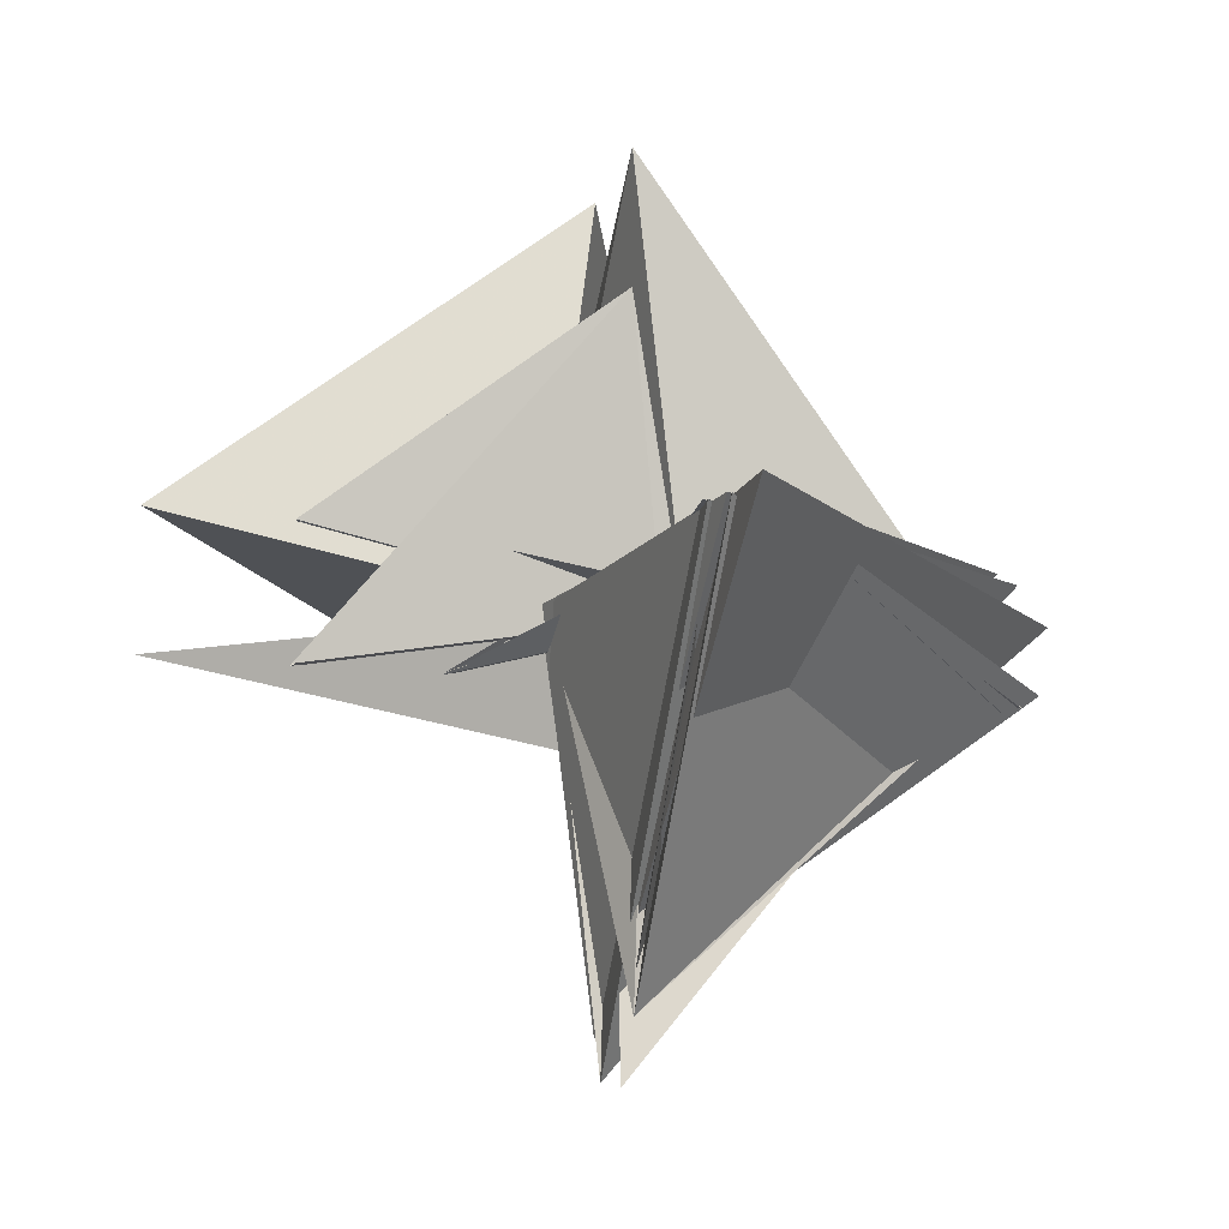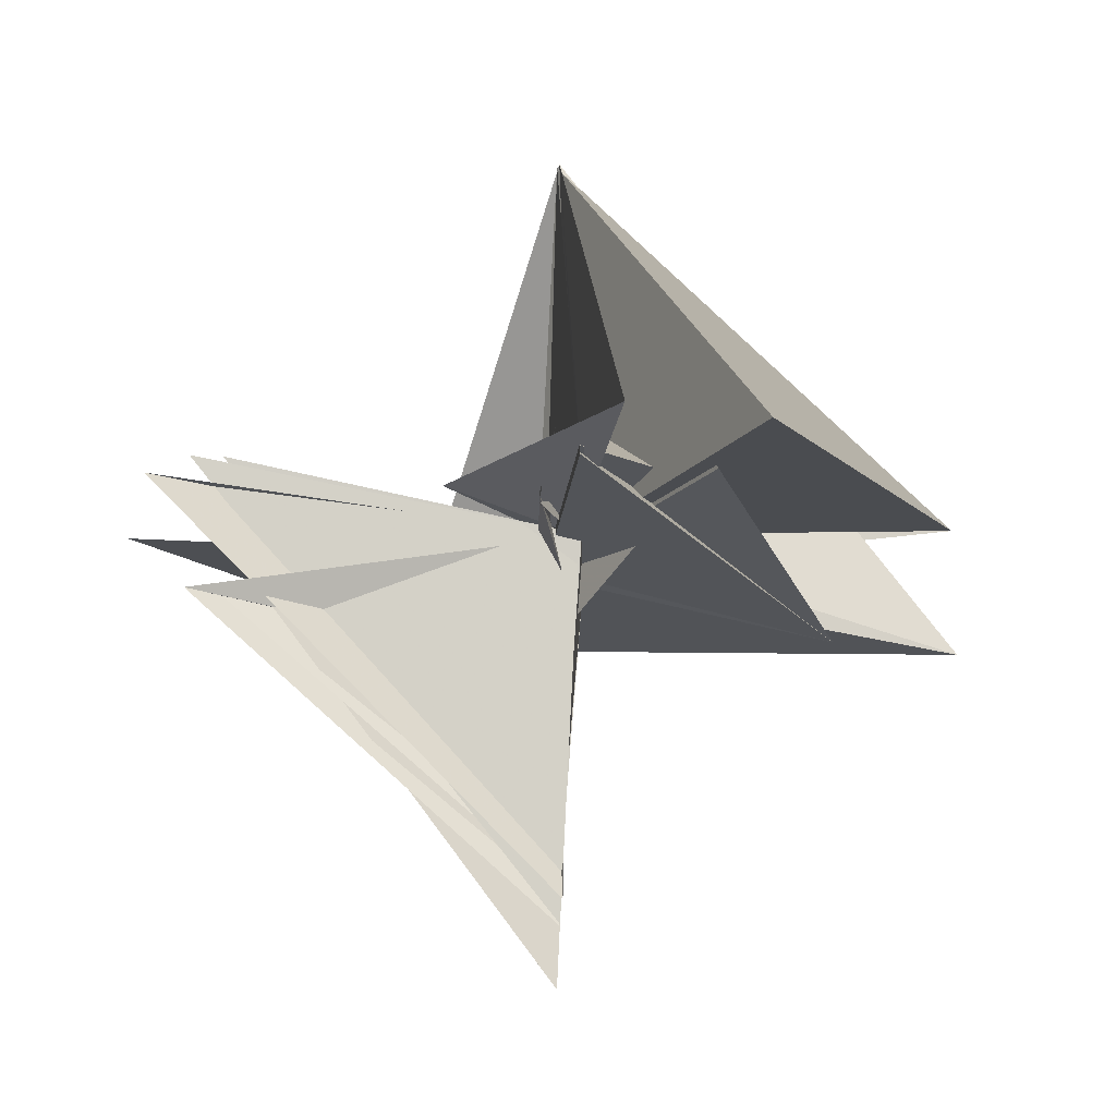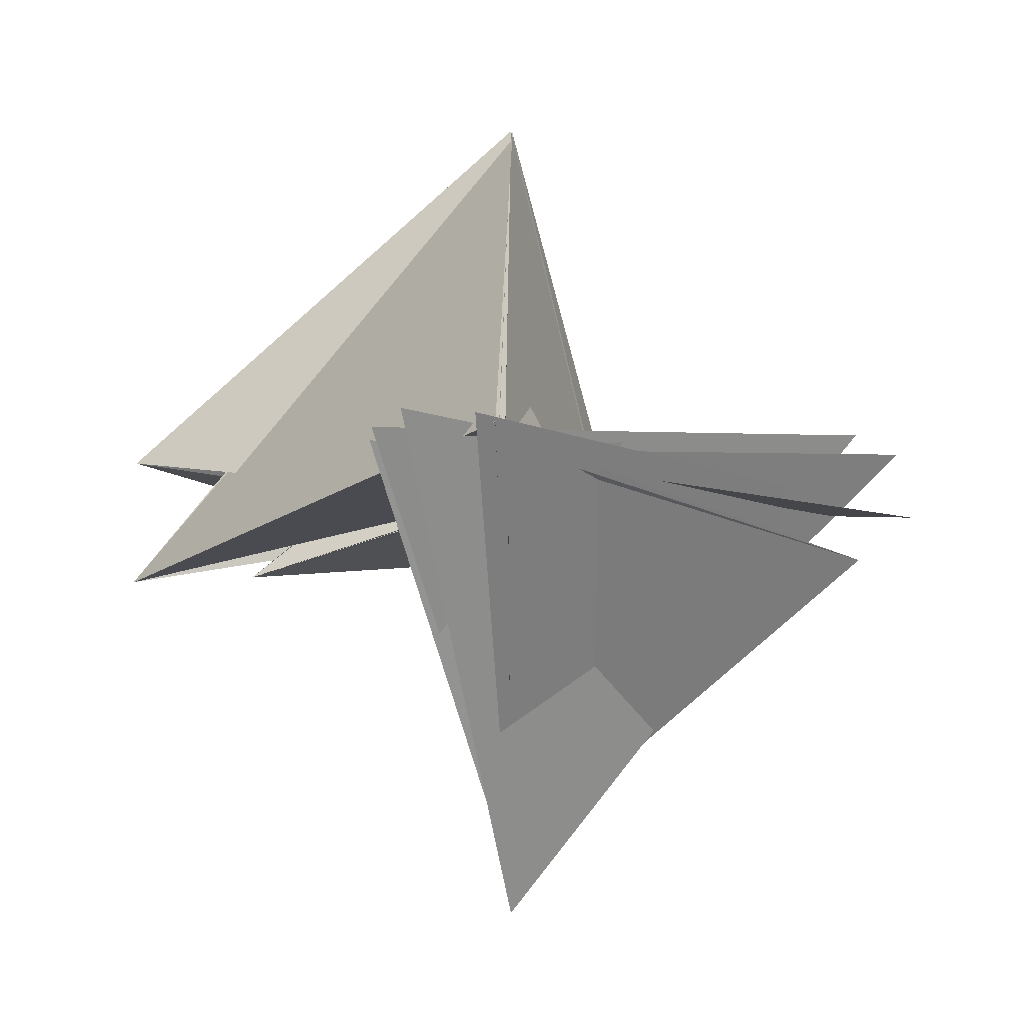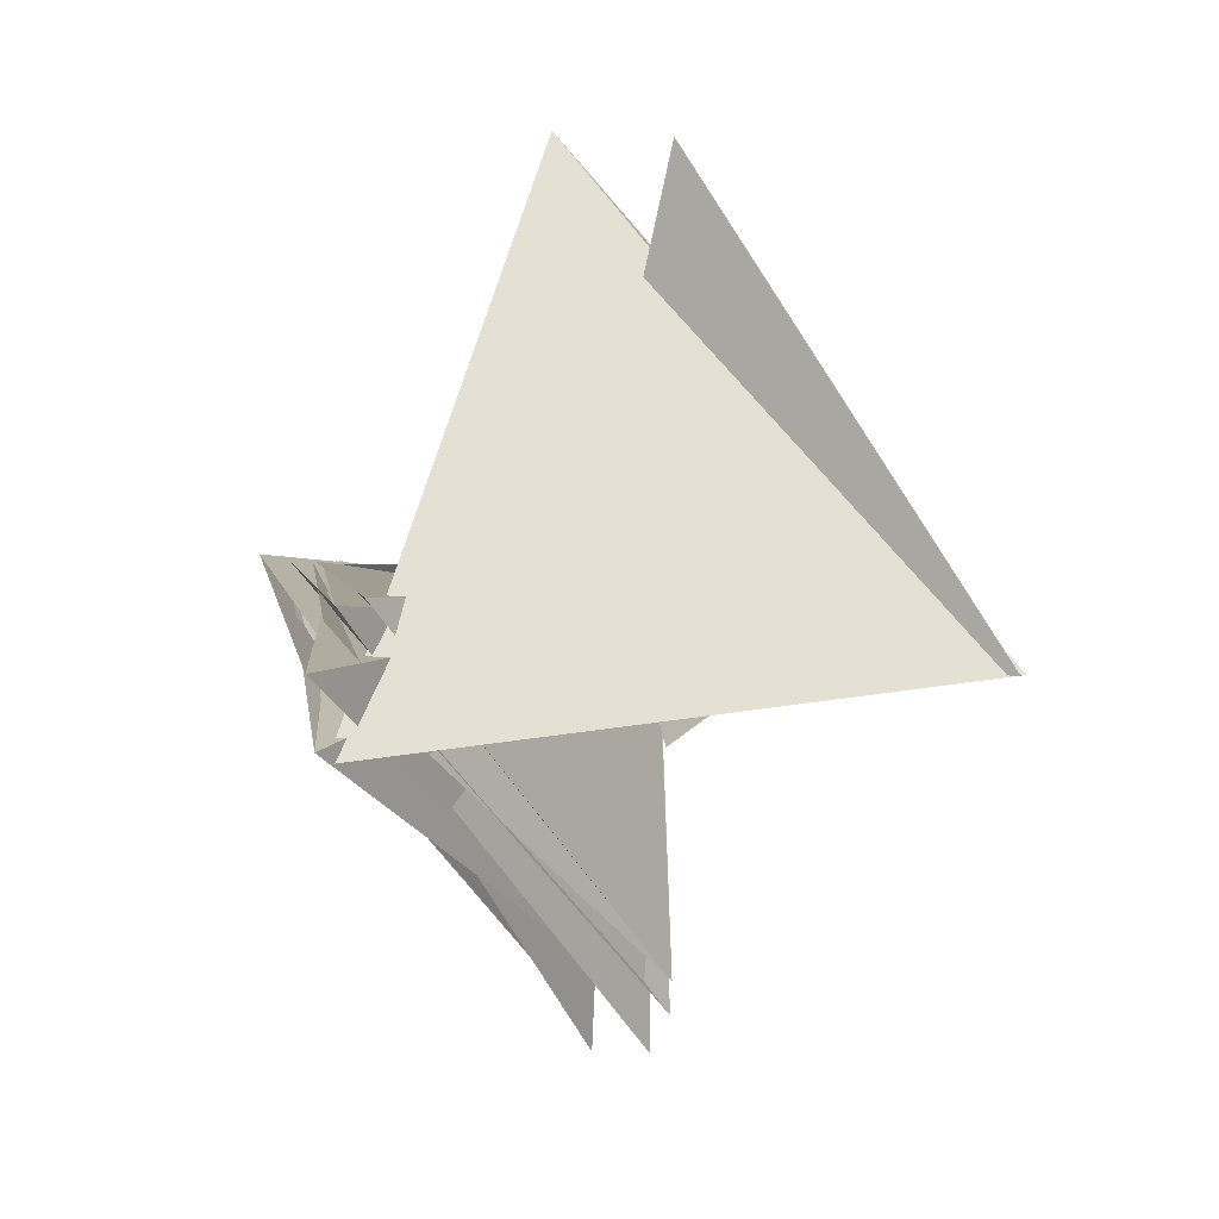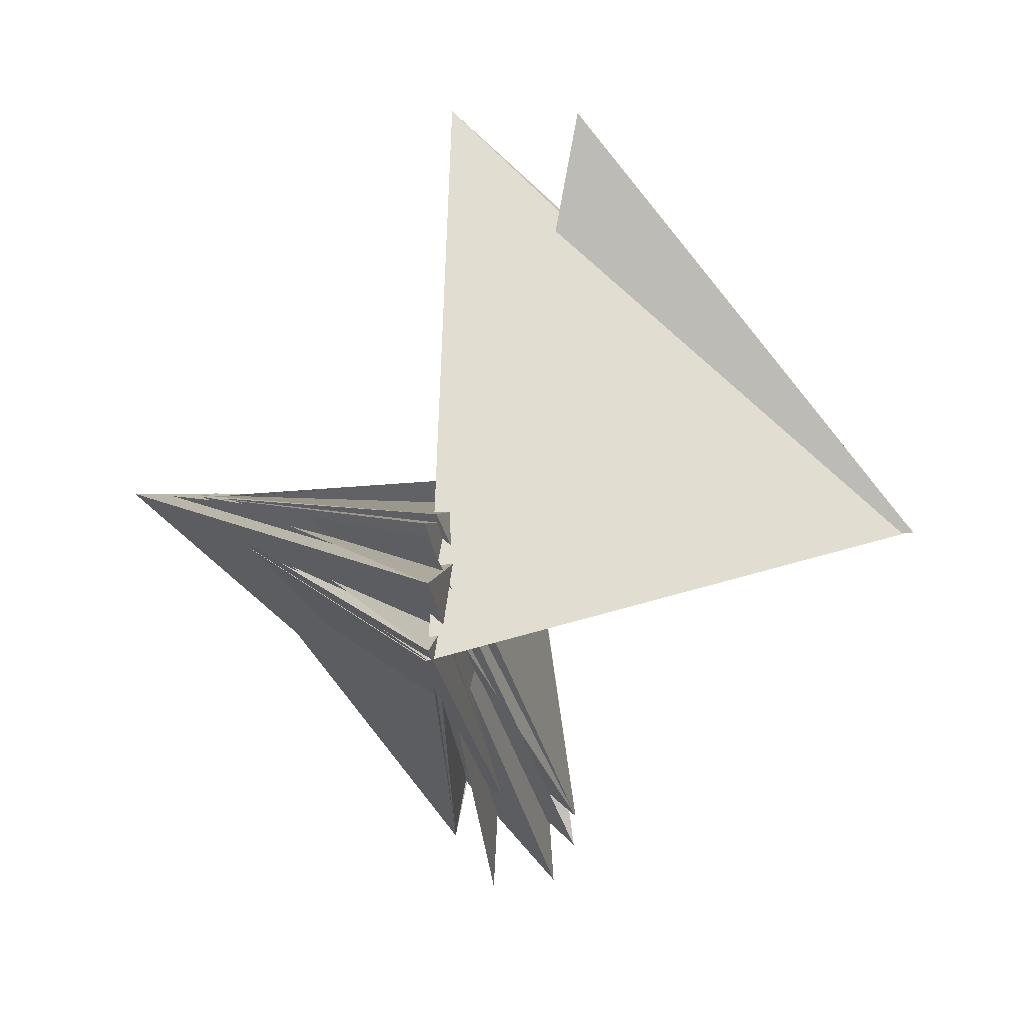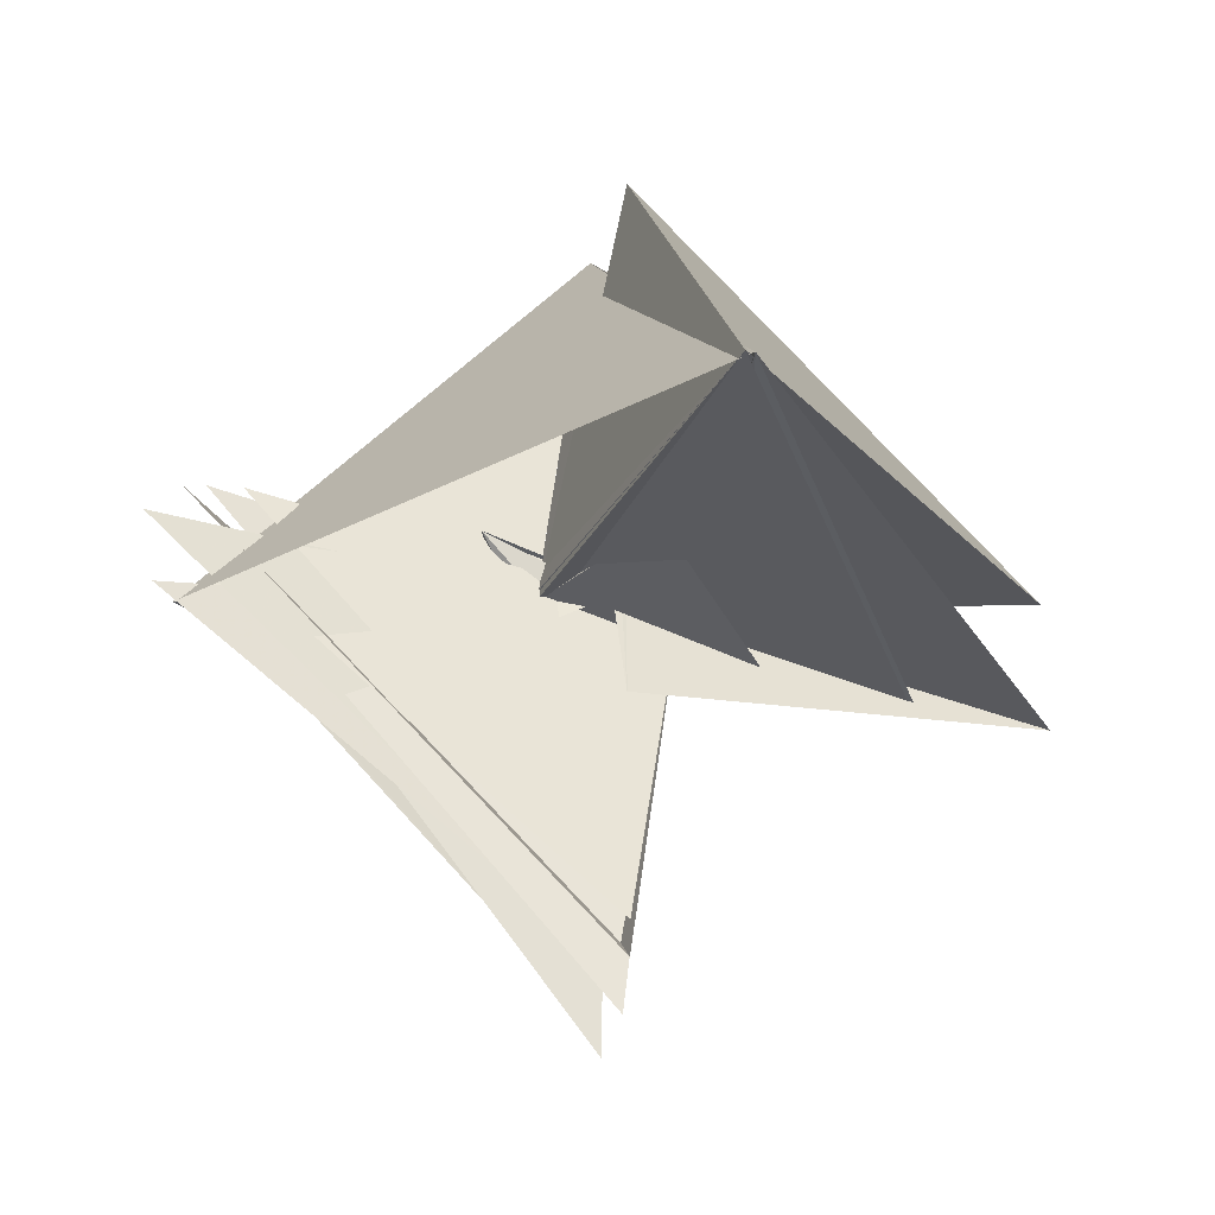
<metadata>
{"format":"obj","ext":"obj","renderer":"f3d","projection":"perspective","resolution":1024,"background":"white","views":[{"elev":-15.7,"azim":165.1,"up":"+Y"},{"elev":-18.4,"azim":73.5,"up":"+Z"},{"elev":-10.5,"azim":-79.2,"up":"+Z"},{"elev":12.2,"azim":-52.7,"up":"+Y"},{"elev":12.2,"azim":-76.7,"up":"+Y"},{"elev":-29.4,"azim":-15.3,"up":"+Y"}]}
</metadata>
<code>
v -119.4 18.04 2.777
v 2e-44 -112.5 20.29
v 1.771 2e-44 -112.5
v 20.29 0.5014 2e-44
v -102.5 20.89 1.07
v 2e-44 -102.5 20.89
v -1.469 2e-44 -102.5
v 20.89 1.07 2e-44
v -36.02 18.53 -0.3099
v 2e-44 -36.02 18.53
v 2.229 2e-44 5.28
v 18.99 1.982 2e-44
v 129.2 20.36 1.241
v 2e-44 129.2 -20.34
v 1.241 2e-44 129.2
v 20.36 -1.298 2e-44
v 129.2 -20.34 -1.298
v 2e-44 -36.02 18.53
v -0.3099 2e-44 5.28
v 18.99 1.982 2e-44
v 5.28 18.99 -0.557
v 2e-44 46.58 19.44
v 1.735 2e-44 46.58
v 19.44 -0.804 2e-44
v 87.88 19.9 1.488
v 2e-44 87.88 19.9
v -1.051 2e-44 129.2
v 20.36 1.241 2e-44
v 129.2 20.36 -1.298
v 2e-44 129.2 20.36
v -1.298 2e-44 129.2
v -20.34 -1.298 2e-44
v 87.88 19.9 -1.051
v 2e-44 87.88 -19.89
v -1.051 2e-44 46.58
v 19.44 -0.804 2e-44
v 46.58 -19.43 -0.804
v 2e-44 5.28 18.99
v -0.557 2e-44 5.28
v -18.97 -0.557 2e-44
v -36.02 18.53 -0.3099
v 2e-44 -36.02 -18.51
v -0.3099 2e-44 -105.6
v 3.725e-08 -1.469 2e-44
v -102.5 -20.89 -1.469
v 2e-44 -112.5 -20.29
v 0.5014 2e-44 -36.02
v 18.53 -0.3099 2e-44
v -105.6 3.725e-08 -1.469
v 2e-44 -102.5 20.89
v -1.469 2e-44 -105.6
v 3.725e-08 -1.469 2e-44
v -112.5 20.29 0.5014
v 2e-44 -105.6 3.725e-08
v -1.469 2e-44 -119.4
v 18.04 2.777 2e-44
v -105.6 3.725e-08 -1.469
v 2e-44 -125.4 13.47
v 4.5 2e-44 -105.6
v 3.725e-08 -1.469 2e-44
v -129.3 7.132 5.717
v 2e-44 -105.6 3.725e-08
v -1.469 2e-44 -130.8
v -6.175e-06 6.011 2e-44
v -105.6 3.725e-08 -1.469
v 2e-44 -129.3 -7.133
v 5.717 2e-44 -105.6
v 3.725e-08 -1.469 2e-44
v -125.4 -13.47 4.5
v 2e-44 -105.6 3.725e-08
v -1.469 2e-44 -119.4
v -18.04 2.777 2e-44
v -112.5 -20.29 0.5014
v 2e-44 129.2 -20.34
v -1.298 2e-44 129.2
v -20.34 1.241 2e-44
v 87.88 -19.89 -1.051
v 2e-44 87.88 -19.89
v 1.488 2e-44 46.58
v -19.43 -0.804 2e-44
v 46.58 -19.43 1.735
v 2e-44 5.28 -18.97
v -0.557 2e-44 5.28
v -18.97 1.982 2e-44
v -36.02 -18.51 -0.3099
v 2e-44 -36.02 -18.51
v 2.229 2e-44 -102.5
v -20.89 1.07 2e-44
v -36.02 -18.51 -0.3099
v 2e-44 -102.5 -20.89
v 1.07 2e-44 -102.5
v -20.89 -1.469 2e-44
v -102.5 -20.89 1.07
v 2e-44 -112.5 -20.29
v 0.5014 2e-44 -112.5
v -20.29 1.771 2e-44
v -119.4 -18.04 2.777
v 2e-44 129.2 -20.34
v 1.241 2e-44 129.2
v 20.36 1.241 2e-44
v 87.88 -19.89 1.488
v 2e-44 87.88 19.9
v 1.488 2e-44 46.58
v -19.43 1.735 2e-44
v 46.58 19.44 1.735
v 2e-44 5.28 -18.97
f 3 2 1
f 4 3 2
f 5 4 3
f 6 5 4
f 7 6 5
f 8 7 6
f 9 8 7
f 12 11 10
f 13 12 11
f 16 15 14
f 17 16 15
f 18 17 16
f 19 18 17
f 20 19 18
f 21 20 19
f 22 21 20
f 25 24 23
f 26 25 24
f 27 26 25
f 28 27 26
f 29 28 27
f 30 29 28
f 31 30 29
f 32 31 30
f 33 32 31
f 34 33 32
f 35 34 33
f 38 37 36
f 39 38 37
f 40 39 38
f 41 40 39
f 42 41 40
f 43 42 41
f 44 43 42
f 45 44 43
f 46 45 44
f 47 46 45
f 48 47 46
f 49 48 47
f 50 49 48
f 51 50 49
f 52 51 50
f 53 52 51
f 54 53 52
f 55 54 53
f 58 57 56
f 59 58 57
f 60 59 58
f 61 60 59
f 62 61 60
f 63 62 61
f 64 63 62
f 65 64 63
f 66 65 64
f 69 68 67
f 70 69 68
f 71 70 69
f 72 71 70
f 73 72 71
f 76 75 74
f 77 76 75
f 78 77 76
f 79 78 77
f 80 79 78
f 81 80 79
f 82 81 80
f 83 82 81
f 84 83 82
f 85 84 83
f 86 85 84
f 89 88 87
f 90 89 88
f 91 90 89
f 92 91 90
f 93 92 91
f 94 93 92
f 95 94 93
f 96 95 94
f 97 96 95
f 98 97 96
f 99 98 97
f 100 99 98
f 101 100 99
f 102 101 100
f 103 102 101
f 104 103 102
f 105 104 103
f 106 105 104

</code>
